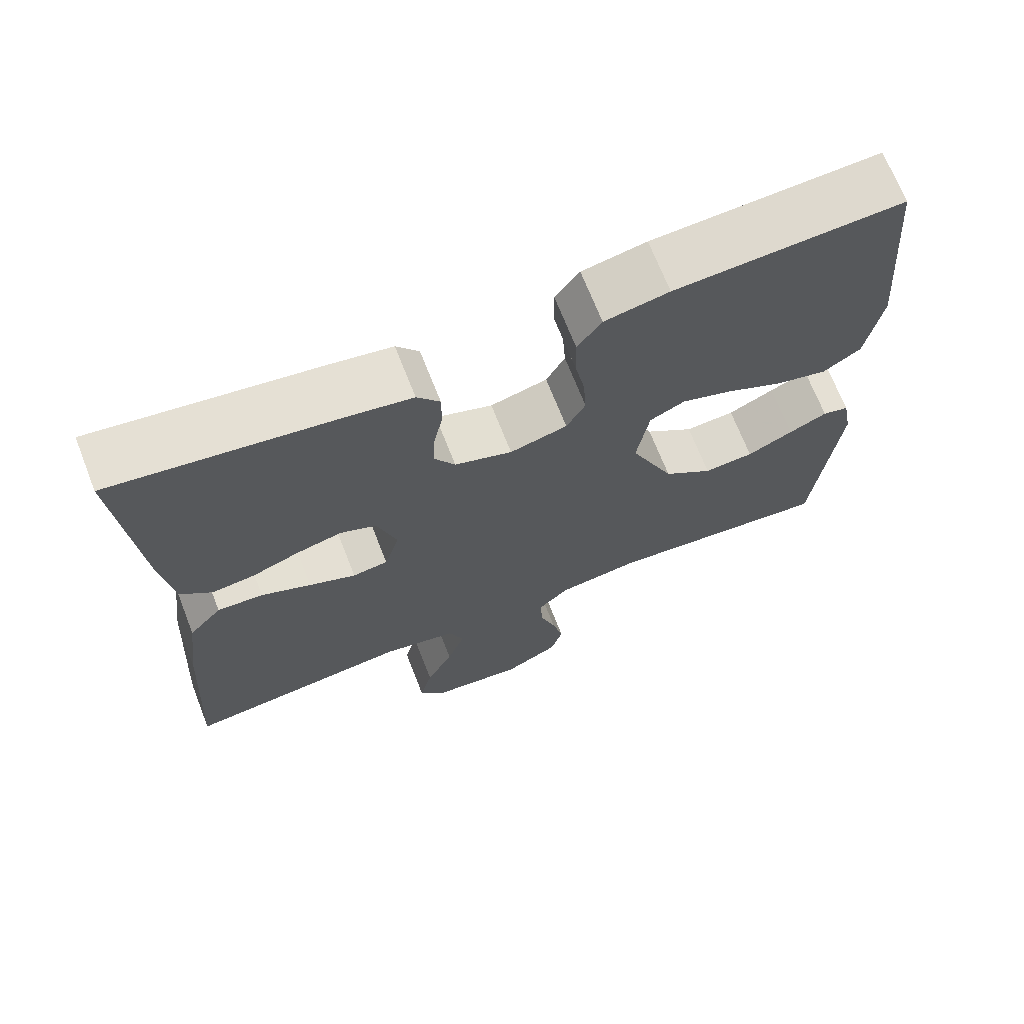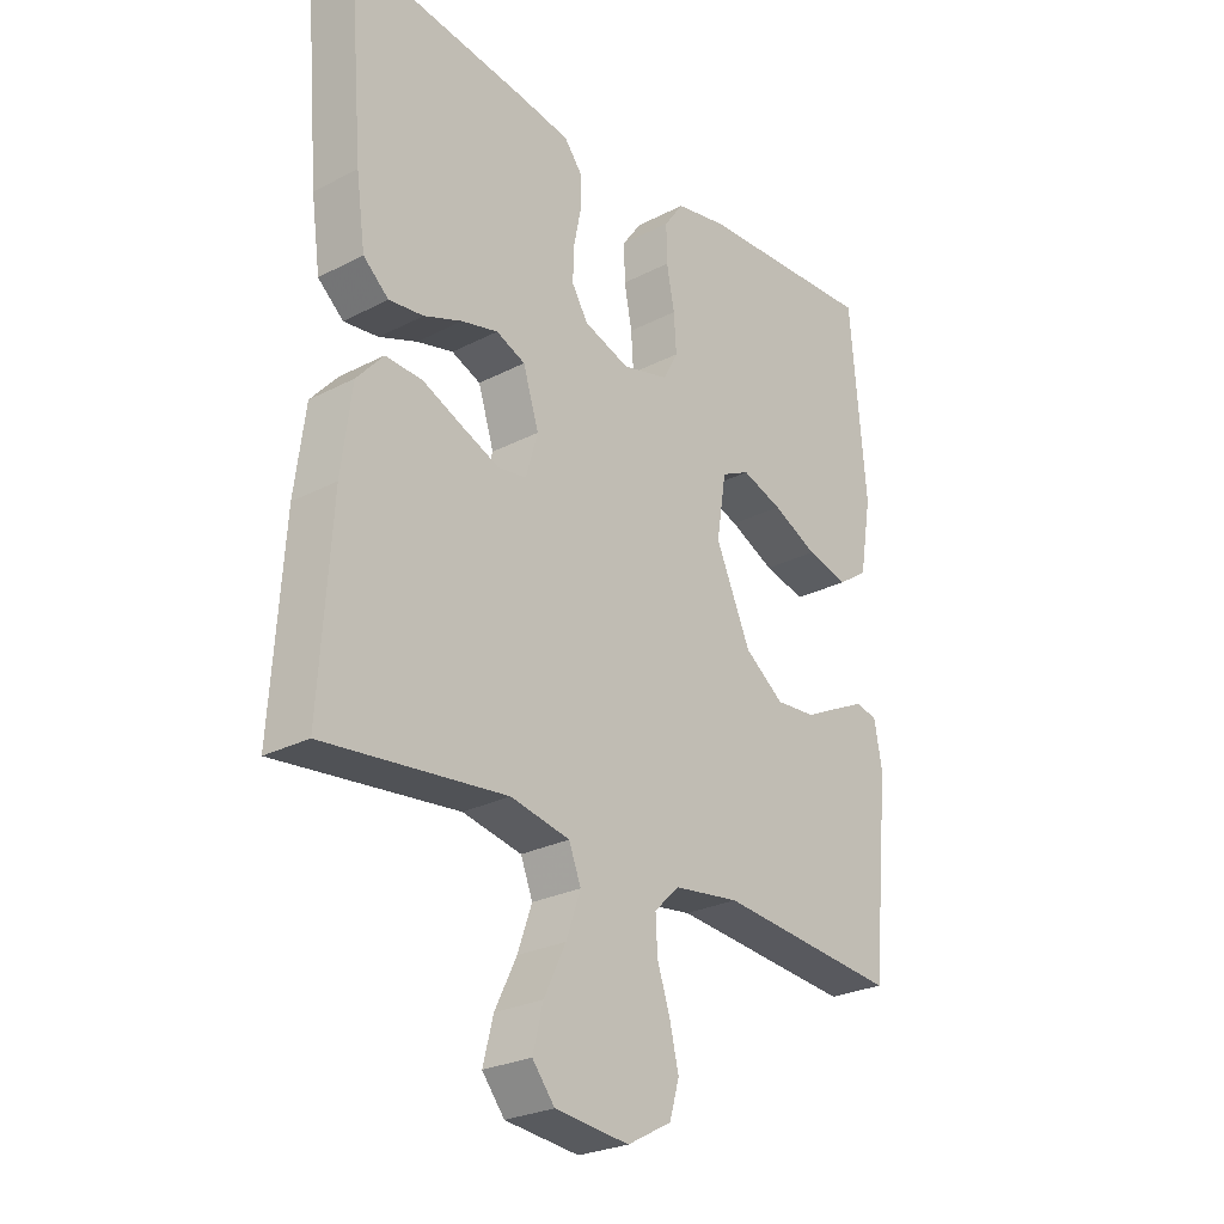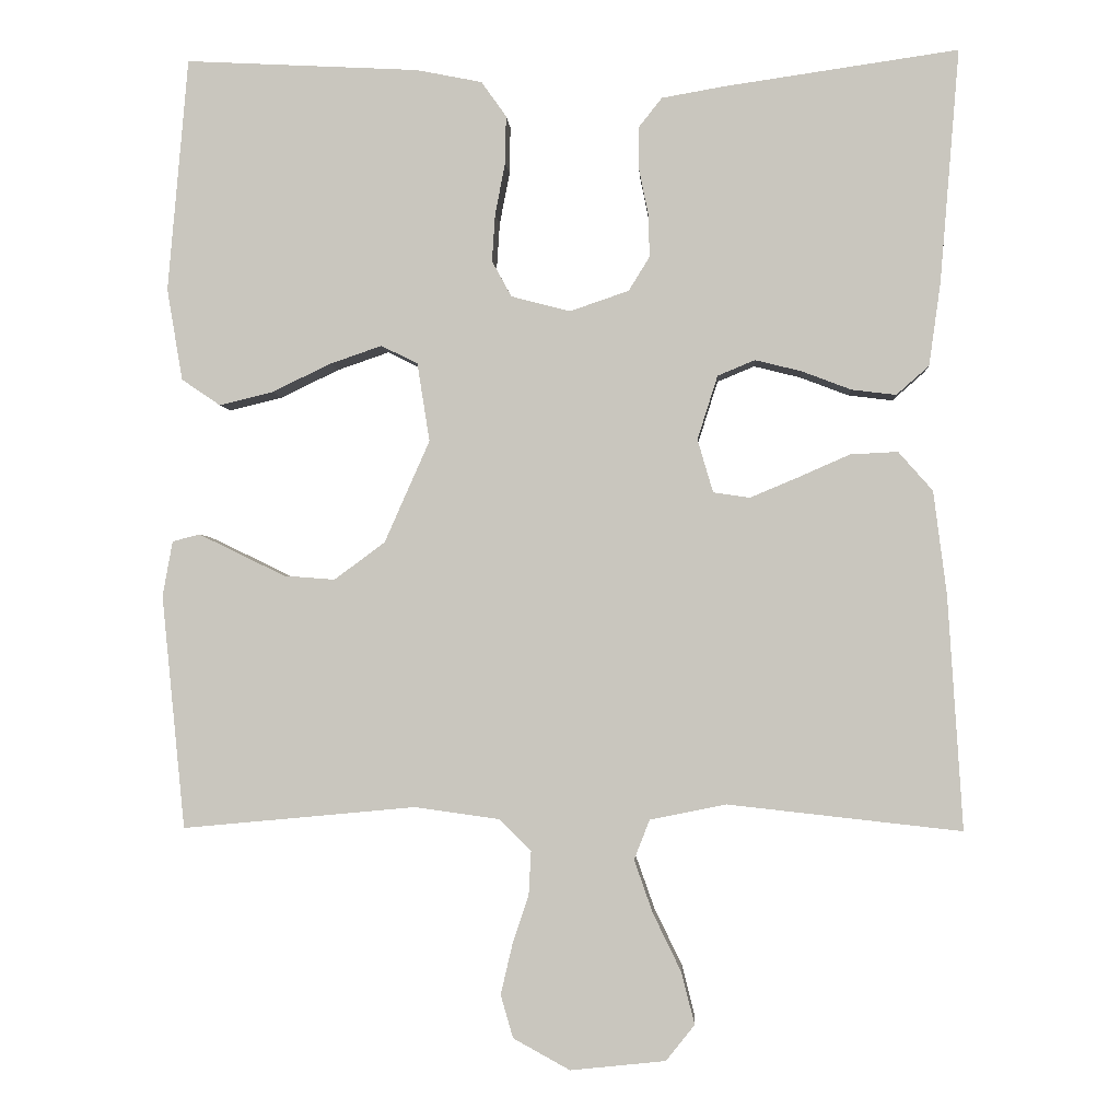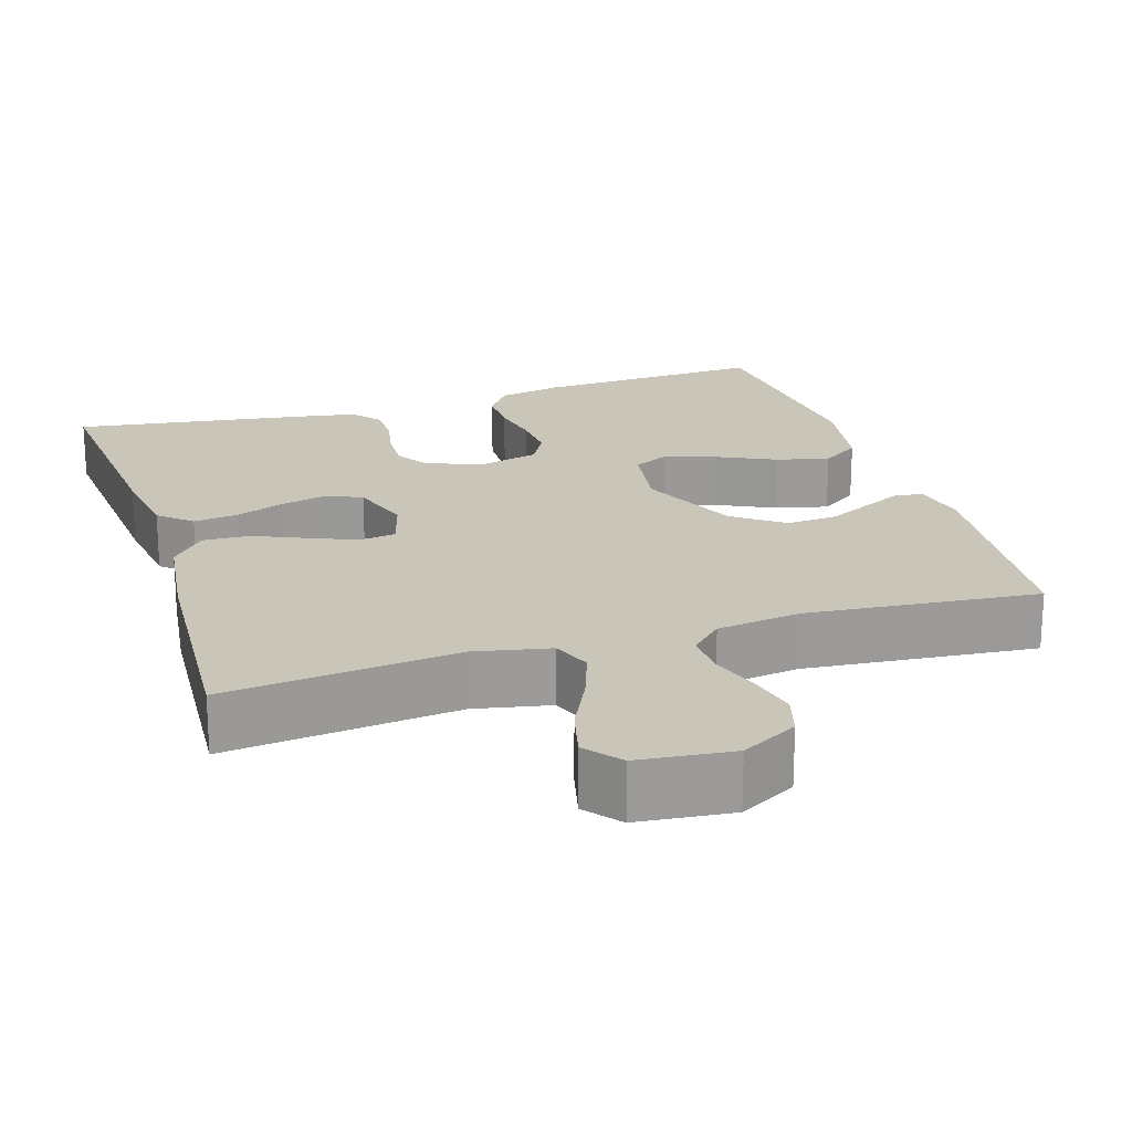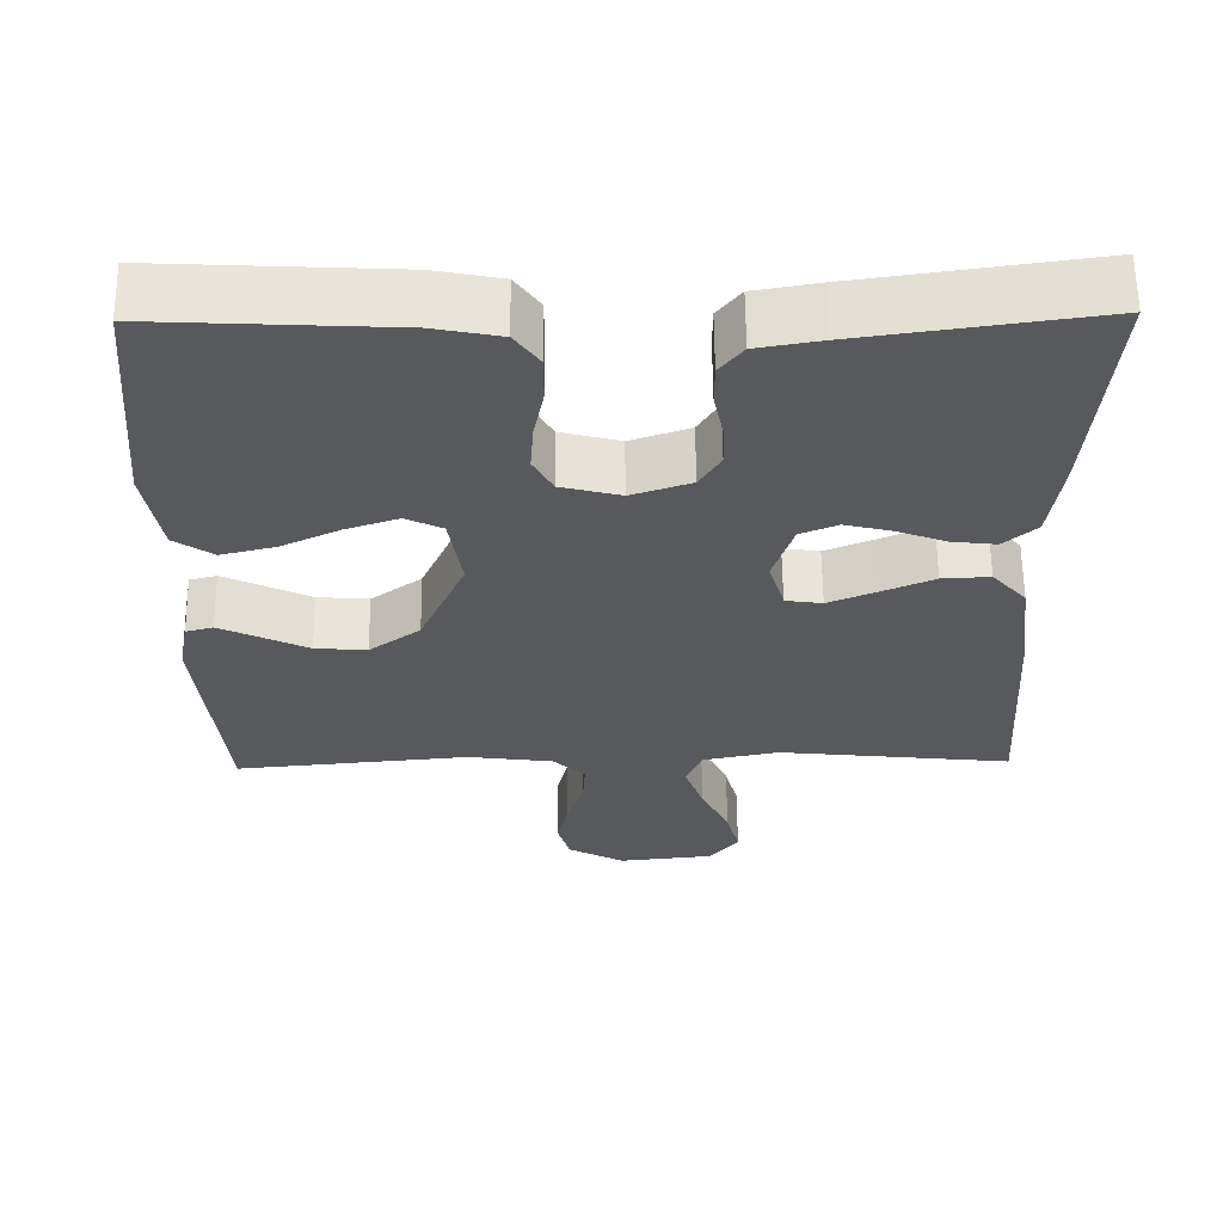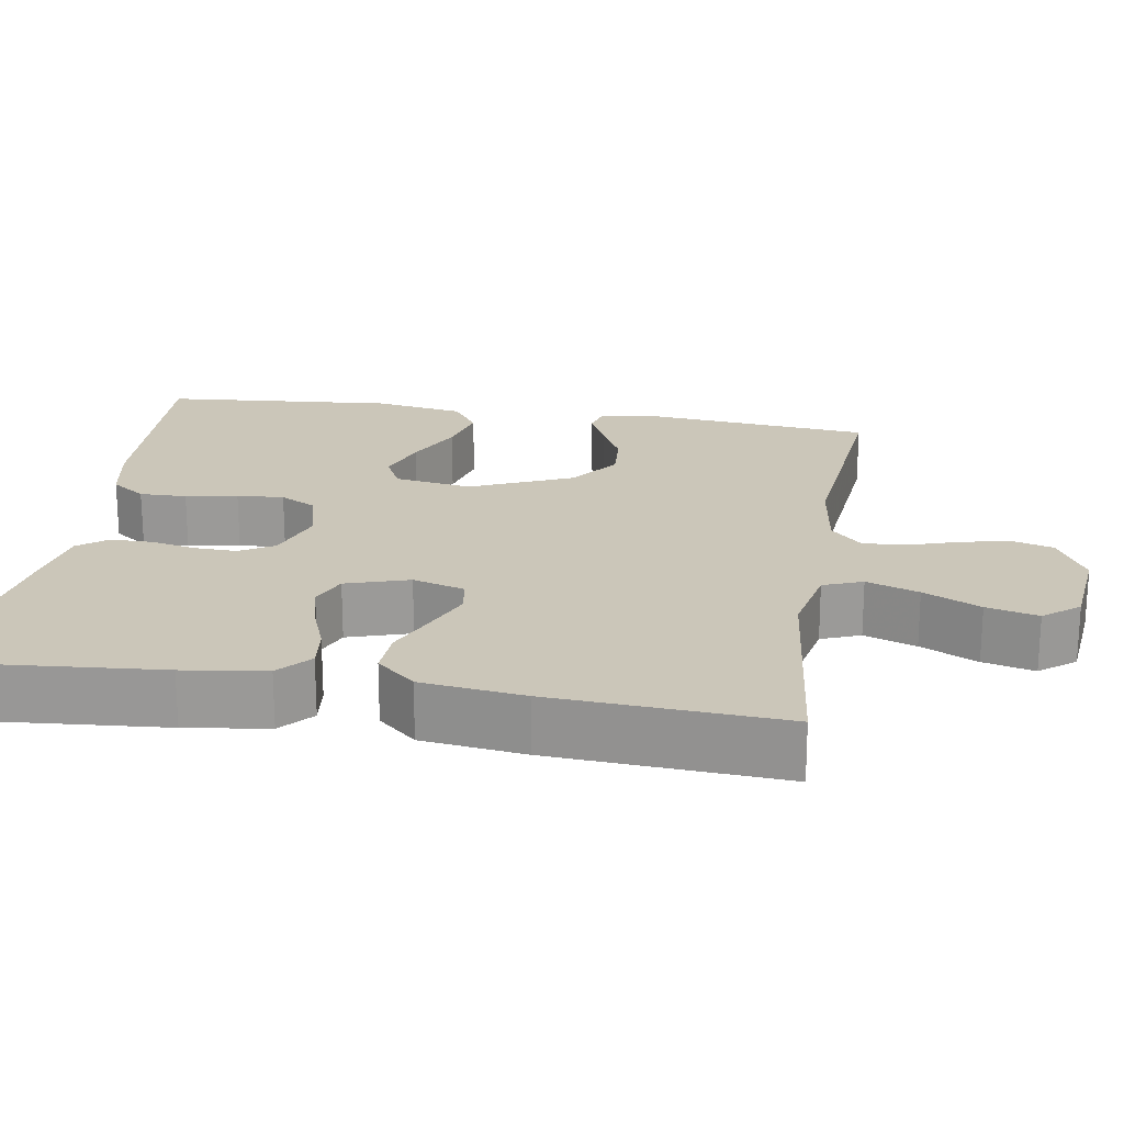
<metadata>
{"format":"obj","ext":"obj","renderer":"f3d","projection":"perspective","resolution":1024,"background":"white","views":[{"elev":69.4,"azim":158.6,"up":"+Z"},{"elev":-26.2,"azim":129.3,"up":"+Z"},{"elev":-2.2,"azim":3.5,"up":"+Z"},{"elev":20.7,"azim":162.5,"up":"+Y"},{"elev":60.9,"azim":-0.6,"up":"+Z"},{"elev":20.9,"azim":99.3,"up":"+Y"}]}
</metadata>
<code>
v 0.5 0.07 -0.5
v 0.2 0.07 -0.467
v 0.102 0.07 -0.487
v 0.082 0.07 -0.538
v 0.106 0.07 -0.606
v 0.142 0.07 -0.68
v 0.159 0.07 -0.747
v 0.122 0.07 -0.793
v 0 0.07 -0.806
v -0.073 0.07 -0.766
v -0.089 0.07 -0.711
v -0.074 0.07 -0.647
v -0.053 0.07 -0.583
v -0.05 0.07 -0.527
v -0.091 0.07 -0.487
v -0.2 0.07 -0.472
v -0.5 0.07 -0.5
v -0.53 0.07 -0.2
v -0.517 0.07 -0.129
v -0.482 0.07 -0.12
v -0.432 0.07 -0.144
v -0.371 0.07 -0.174
v -0.305 0.07 -0.179
v -0.24 0.07 -0.131
v -0.182 0.07 0
v -0.198 0.07 0.101
v -0.245 0.07 0.124
v -0.312 0.07 0.101
v -0.387 0.07 0.065
v -0.456 0.07 0.048
v -0.506 0.07 0.082
v -0.526 0.07 0.2
v -0.5 0.07 0.5
v -0.2 0.07 0.484
v -0.115 0.07 0.467
v -0.083 0.07 0.422
v -0.084 0.07 0.361
v -0.097 0.07 0.294
v -0.101 0.07 0.233
v -0.076 0.07 0.187
v 0 0.07 0.167
v 0.076 0.07 0.193
v 0.103 0.07 0.237
v 0.101 0.07 0.293
v 0.089 0.07 0.352
v 0.089 0.07 0.405
v 0.119 0.07 0.443
v 0.2 0.07 0.457
v 0.5 0.07 0.5
v 0.475 0.07 0.2
v 0.46 0.07 0.093
v 0.418 0.07 0.056
v 0.361 0.07 0.063
v 0.298 0.07 0.087
v 0.238 0.07 0.102
v 0.19 0.07 0.082
v 0.164 0.07 0
v 0.184 0.07 -0.068
v 0.231 0.07 -0.075
v 0.293 0.07 -0.049
v 0.359 0.07 -0.02
v 0.42 0.07 -0.017
v 0.464 0.07 -0.067
v 0.481 0.07 -0.2
v 0.5 0 -0.5
v 0.2 0 -0.467
v 0.102 0 -0.487
v 0.082 0 -0.538
v 0.106 0 -0.606
v 0.142 0 -0.68
v 0.159 0 -0.747
v 0.122 0 -0.793
v 0 0 -0.806
v -0.073 0 -0.766
v -0.089 0 -0.711
v -0.074 0 -0.647
v -0.053 0 -0.583
v -0.05 0 -0.527
v -0.091 0 -0.487
v -0.2 0 -0.472
v -0.5 0 -0.5
v -0.53 0 -0.2
v -0.517 0 -0.129
v -0.482 0 -0.12
v -0.432 0 -0.144
v -0.371 0 -0.174
v -0.305 0 -0.179
v -0.24 0 -0.131
v -0.182 0 0
v -0.198 0 0.101
v -0.245 0 0.124
v -0.312 0 0.101
v -0.387 0 0.065
v -0.456 0 0.048
v -0.506 0 0.082
v -0.526 0 0.2
v -0.5 0 0.5
v -0.2 0 0.484
v -0.115 0 0.467
v -0.083 0 0.422
v -0.084 0 0.361
v -0.097 0 0.294
v -0.101 0 0.233
v -0.076 0 0.187
v 0 0 0.167
v 0.076 0 0.193
v 0.103 0 0.237
v 0.101 0 0.293
v 0.089 0 0.352
v 0.089 0 0.405
v 0.119 0 0.443
v 0.2 0 0.457
v 0.5 0 0.5
v 0.475 0 0.2
v 0.46 0 0.093
v 0.418 0 0.056
v 0.361 0 0.063
v 0.298 0 0.087
v 0.238 0 0.102
v 0.19 0 0.082
v 0.164 0 0
v 0.184 0 -0.068
v 0.231 0 -0.075
v 0.293 0 -0.049
v 0.359 0 -0.02
v 0.42 0 -0.017
v 0.464 0 -0.067
v 0.481 0 -0.2
f 63 64 1 2
f 60 61 62 63
f 59 60 63 2
f 58 59 2 3
f 57 58 3 4
f 51 52 53 54
f 51 54 55
f 50 51 55
f 49 50 55
f 48 49 55 56
f 44 45 46 47
f 43 44 47 48
f 35 36 37 38
f 35 38 39
f 34 35 39
f 33 34 39
f 32 33 39 40
f 28 29 30 31
f 27 28 31 32
f 19 20 21 22
f 17 18 19 22
f 16 17 22 23
f 15 16 23 24
f 10 11 12 13
f 8 9 10 13
f 8 13 14
f 5 6 7 8
f 4 5 8 14
f 57 4 14 15
f 43 48 56 57
f 42 43 57 15
f 27 32 40 41
f 26 27 41
f 25 26 41
f 25 41 42
f 15 24 25 42
f 66 65 128 127
f 127 126 125 124
f 66 127 124 123
f 67 66 123 122
f 68 67 122 121
f 118 117 116 115
f 119 118 115
f 119 115 114
f 119 114 113
f 120 119 113 112
f 111 110 109 108
f 112 111 108 107
f 102 101 100 99
f 103 102 99
f 103 99 98
f 103 98 97
f 104 103 97 96
f 95 94 93 92
f 96 95 92 91
f 86 85 84 83
f 86 83 82 81
f 87 86 81 80
f 88 87 80 79
f 77 76 75 74
f 77 74 73 72
f 78 77 72
f 72 71 70 69
f 78 72 69 68
f 79 78 68 121
f 121 120 112 107
f 79 121 107 106
f 105 104 96 91
f 105 91 90
f 105 90 89
f 106 105 89
f 106 89 88 79
f 1 65 66 2
f 2 66 67 3
f 3 67 68 4
f 4 68 69 5
f 5 69 70 6
f 6 70 71 7
f 7 71 72 8
f 8 72 73 9
f 9 73 74 10
f 10 74 75 11
f 11 75 76 12
f 12 76 77 13
f 13 77 78 14
f 14 78 79 15
f 15 79 80 16
f 16 80 81 17
f 17 81 82 18
f 18 82 83 19
f 19 83 84 20
f 20 84 85 21
f 21 85 86 22
f 22 86 87 23
f 23 87 88 24
f 24 88 89 25
f 25 89 90 26
f 26 90 91 27
f 27 91 92 28
f 28 92 93 29
f 29 93 94 30
f 30 94 95 31
f 31 95 96 32
f 32 96 97 33
f 33 97 98 34
f 34 98 99 35
f 35 99 100 36
f 36 100 101 37
f 37 101 102 38
f 38 102 103 39
f 39 103 104 40
f 40 104 105 41
f 41 105 106 42
f 42 106 107 43
f 43 107 108 44
f 44 108 109 45
f 45 109 110 46
f 46 110 111 47
f 47 111 112 48
f 48 112 113 49
f 49 113 114 50
f 50 114 115 51
f 51 115 116 52
f 52 116 117 53
f 53 117 118 54
f 54 118 119 55
f 55 119 120 56
f 56 120 121 57
f 57 121 122 58
f 58 122 123 59
f 59 123 124 60
f 60 124 125 61
f 61 125 126 62
f 62 126 127 63
f 63 127 128 64
f 64 128 65 1

</code>
